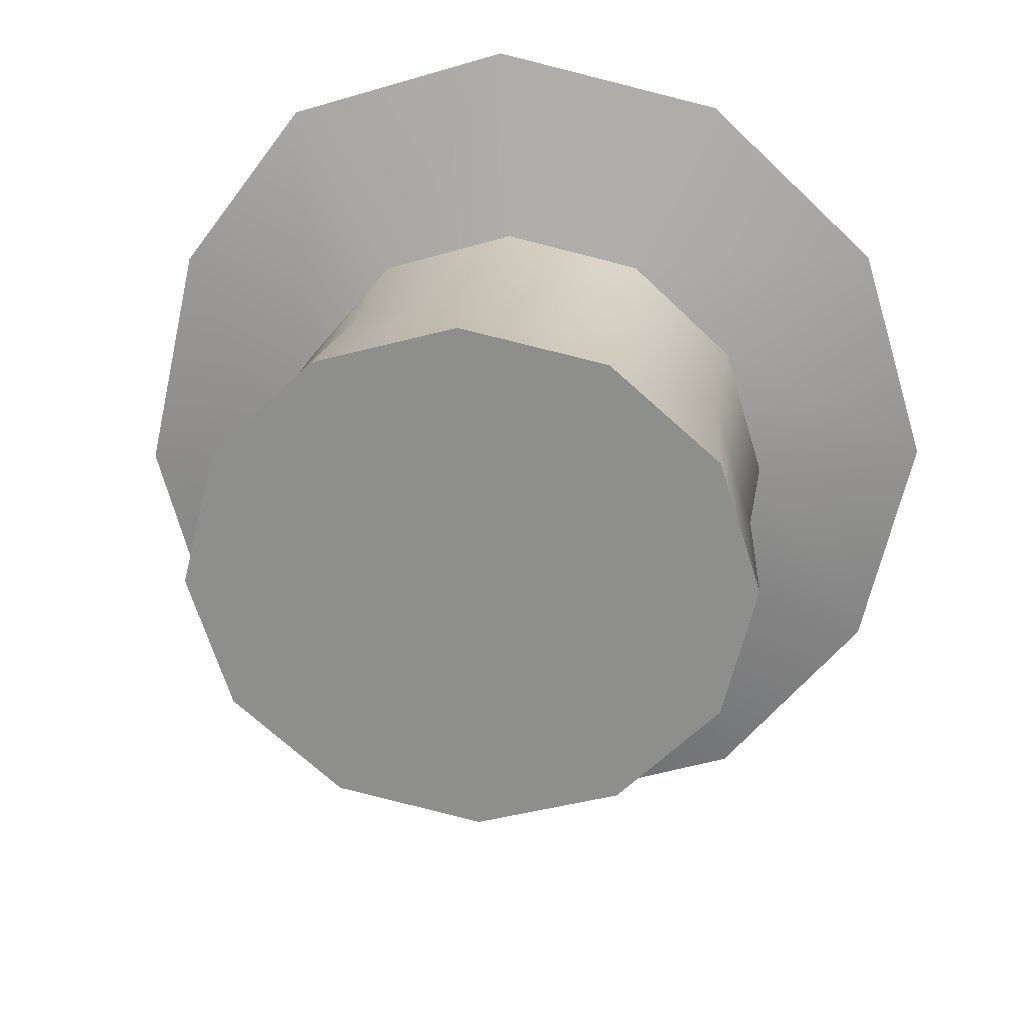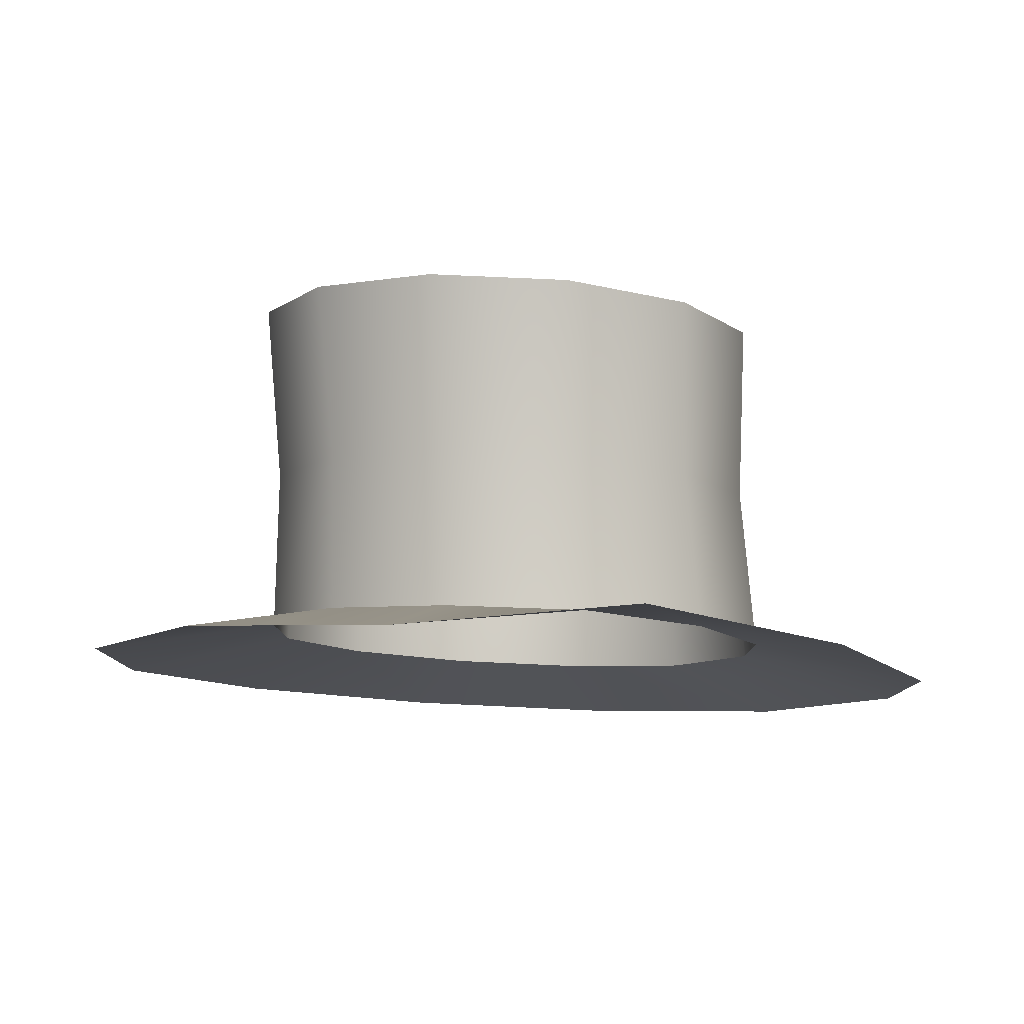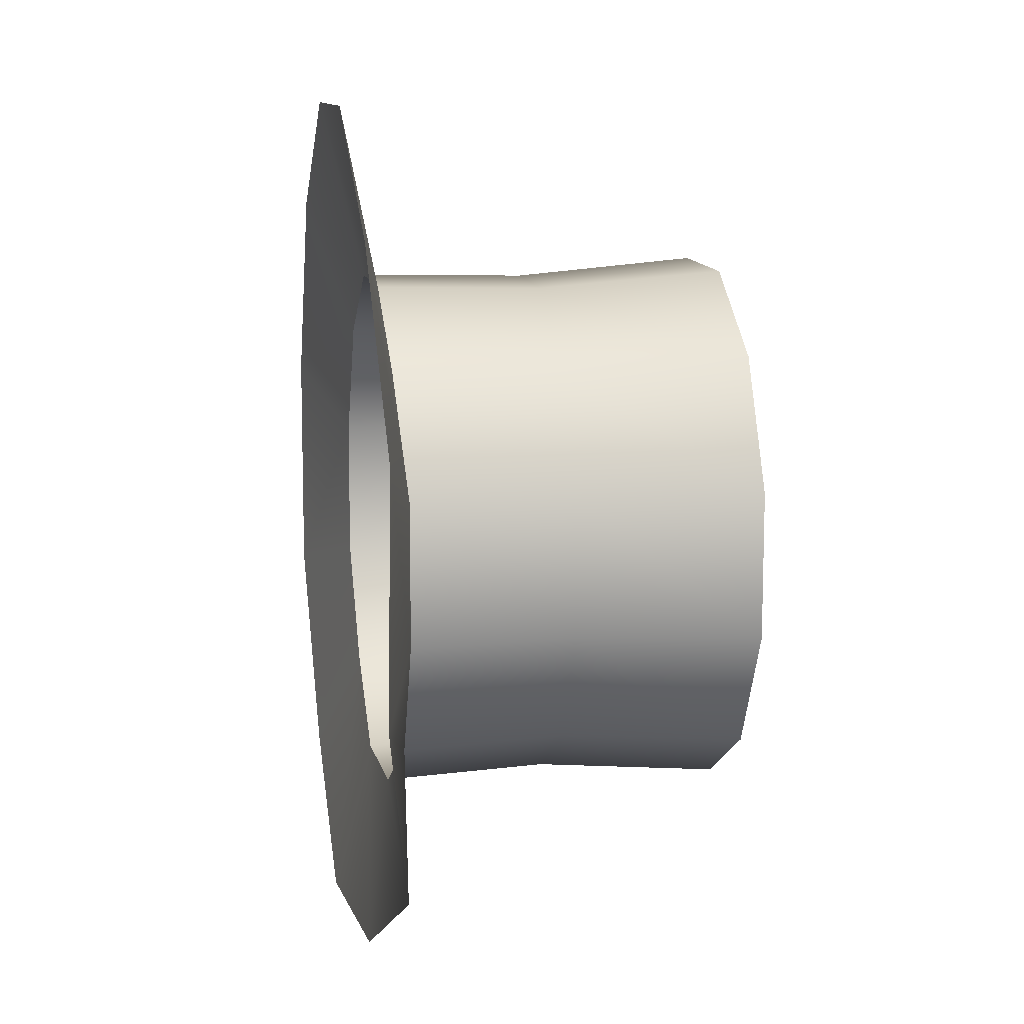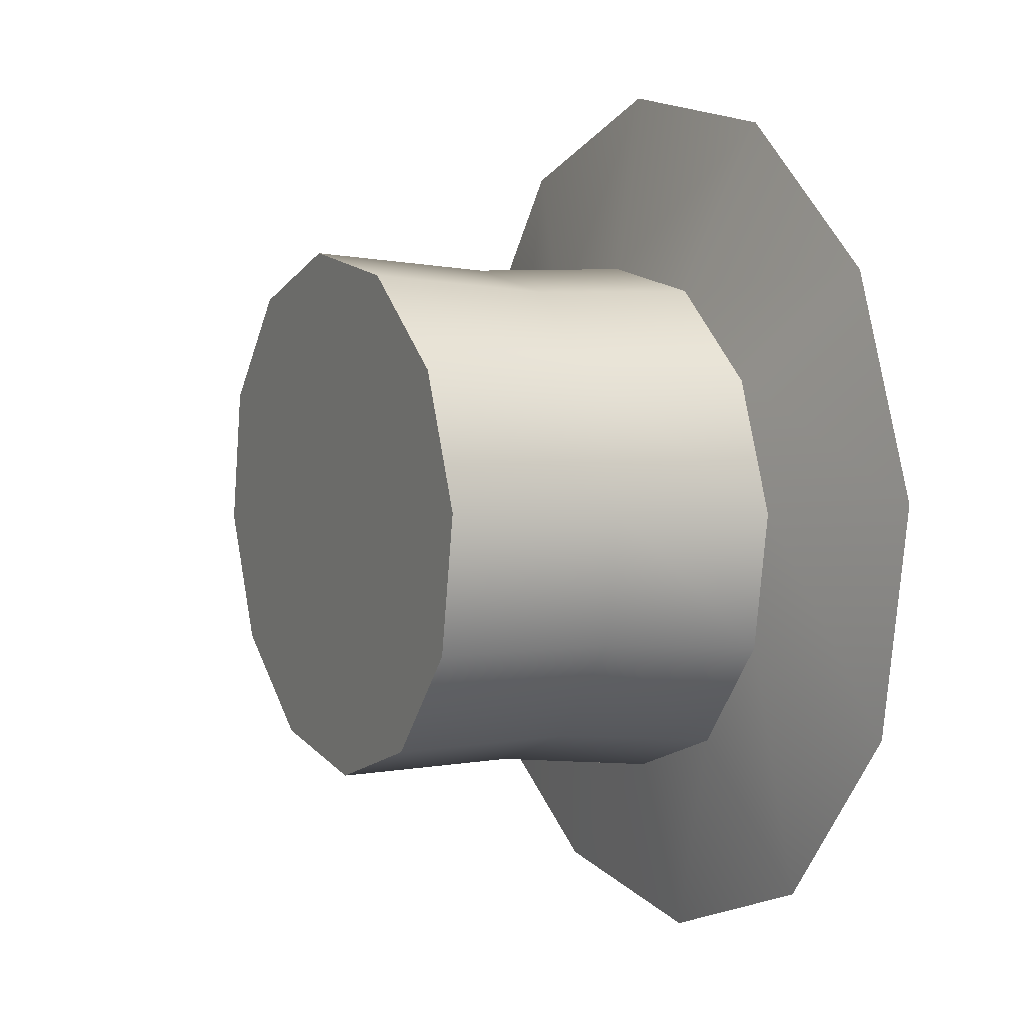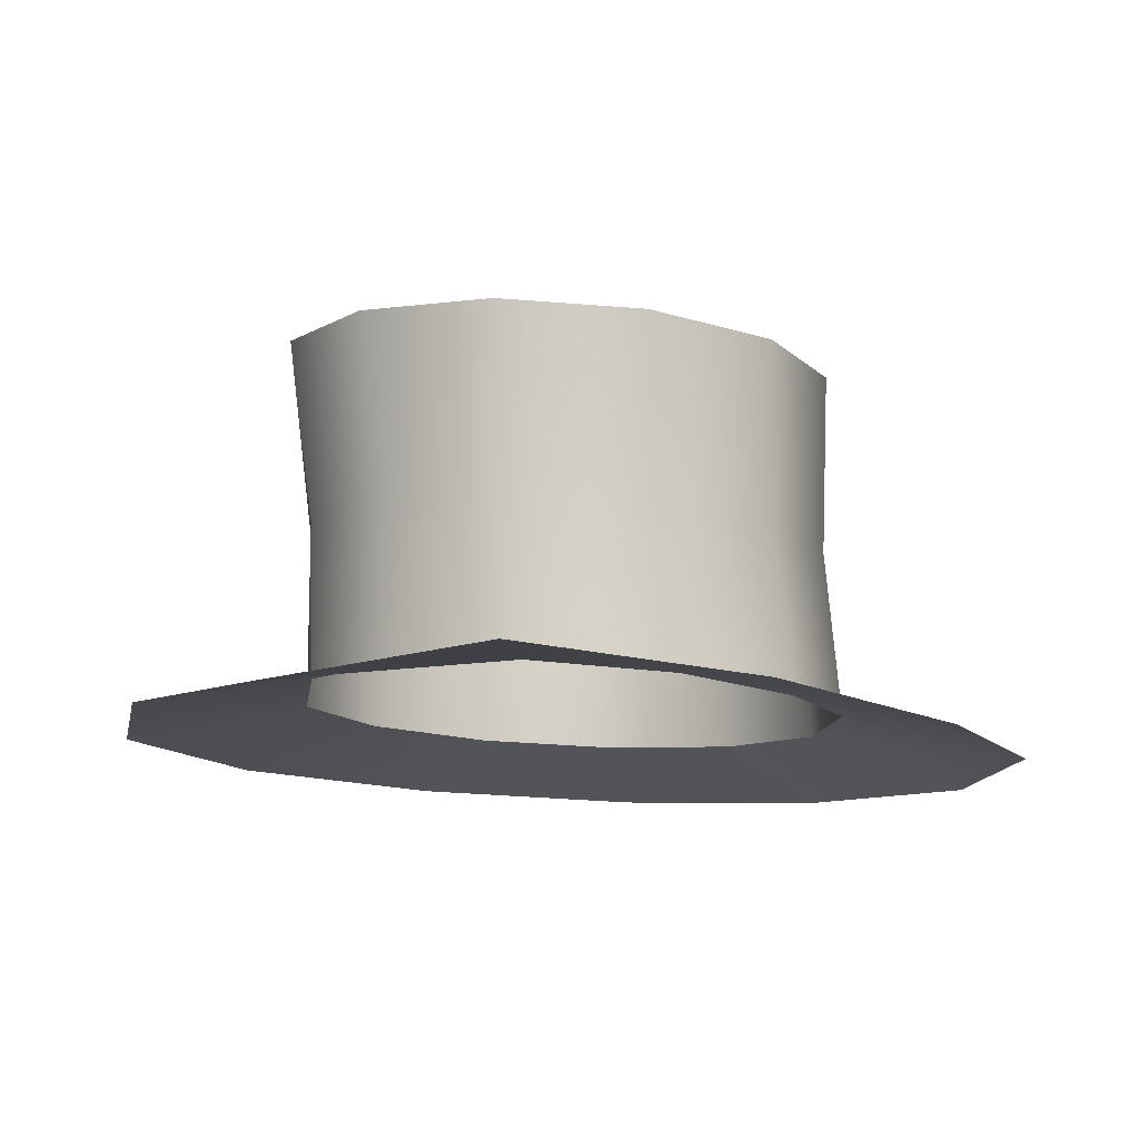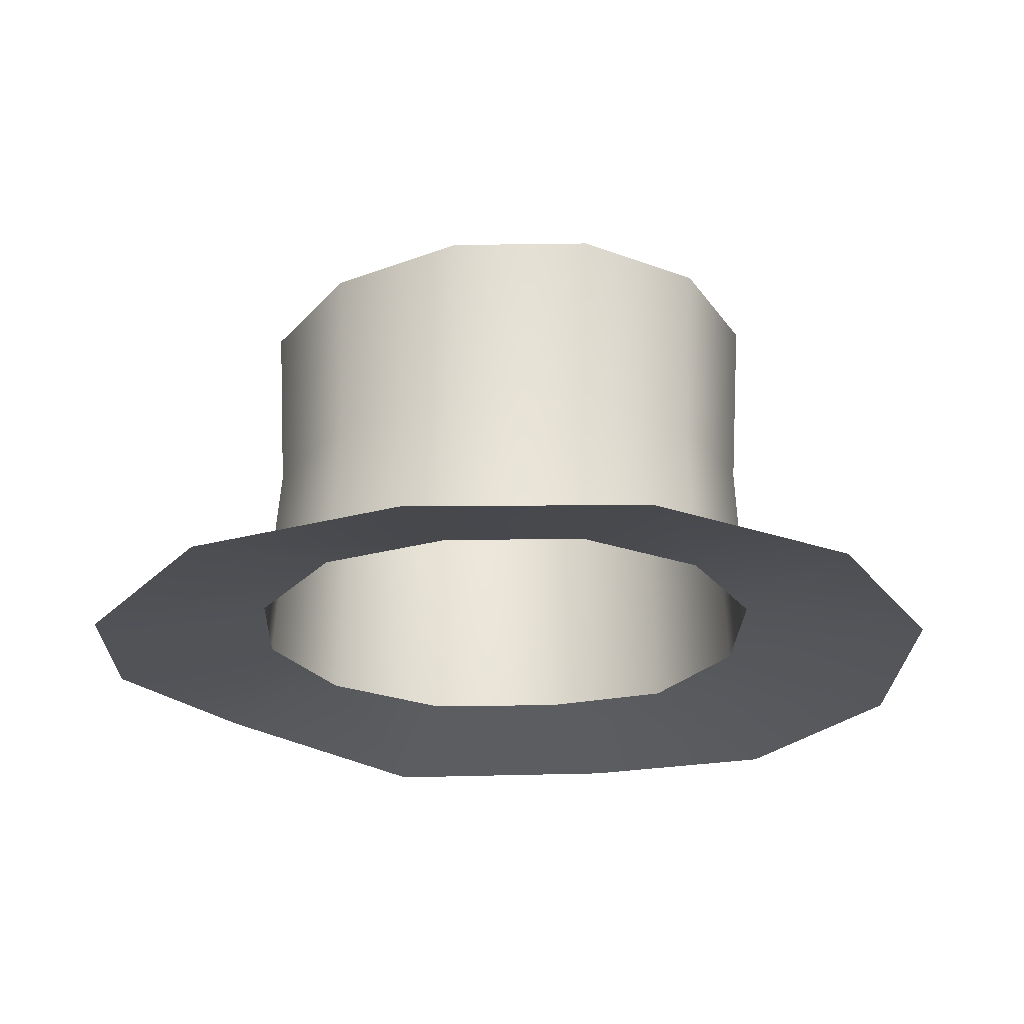
<metadata>
{"format":"obj","ext":"obj","renderer":"f3d","projection":"perspective","resolution":1024,"background":"white","views":[{"elev":21.8,"azim":-173.2,"up":"+Z"},{"elev":-8.1,"azim":107.5,"up":"+Y"},{"elev":24.2,"azim":82.7,"up":"+Z"},{"elev":1.2,"azim":-116.3,"up":"+Z"},{"elev":-11.4,"azim":132.0,"up":"+Y"},{"elev":-27.0,"azim":-106.0,"up":"+Y"}]}
</metadata>
<code>
g skinCluster1Set tweakSet1
v 5.398 1.582 -2.519
v 3.347 1.396 -4.342
v 3.562 4.469 -4.092
v 5.536 4.612 -2.33
v 0.8982 1.211 -4.948
v 1.06 4.345 -4.683
v -1.639 1.175 -4.188
v -1.466 4.32 -3.953
v -3.321 1.131 -2.233
v -3.212 4.32 -2.08
v -3.939 1.216 0.3686
v -3.827 4.407 0.4214
v -3.18 1.341 2.932
v -3.075 4.524 2.887
v -1.24 1.469 4.772
v -1.154 4.639 4.657
v 1.362 1.566 5.395
v 1.421 4.72 5.257
v 3.917 1.616 4.631
v 3.955 4.752 4.525
v 5.585 1.763 2.651
v 5.695 4.801 2.641
v 6.207 1.677 0.05045
v 6.312 4.714 0.1392
v 6.036 7.964 -2.379
v 3.982 7.853 -4.22
v 1.373 7.994 0.3188
v 1.229 7.781 -4.846
v -1.486 7.764 -4.087
v -3.435 7.81 -2.148
v -4.096 7.904 0.4531
v -3.291 8.022 3.018
v -1.237 8.133 4.859
v 1.517 8.206 5.484
v 4.232 8.222 4.725
v 6.18 8.176 2.784
v 6.84 8.082 0.1846
v 7.887 1.415 -4.346
v 4.592 0.8585 -7.351
v 0.7993 0.3874 -8.335
v -3.403 0.295 -7.054
v -6.243 0.2002 -3.769
v -7.27 0.3361 0.5974
v -5.997 0.5463 4.898
v -2.742 0.7615 7.984
v 1.622 0.924 9.029
v 5.86 1.056 7.737
v 8.225 1.225 4.581
v 9.27 1.03 0.02148
g polySurface1887 Character_Mesh
f 1 2 3 4
f 2 5 6 3
f 5 7 8 6
f 7 9 10 8
f 9 11 12 10
f 11 13 14 12
f 13 15 16 14
f 15 17 18 16
f 17 19 20 18
f 19 21 22 20
f 21 23 24 22
f 23 1 4 24
f 25 26 27
f 26 28 27
f 28 29 27
f 29 30 27
f 30 31 27
f 31 32 27
f 32 33 27
f 33 34 27
f 34 35 27
f 35 36 27
f 36 37 27
f 37 25 27
f 2 1 38 39
f 5 2 39 40
f 7 5 40 41
f 9 7 41 42
f 11 9 42 43
f 13 11 43 44
f 15 13 44 45
f 17 15 45 46
f 19 17 46 47
f 21 19 47 48
f 23 21 48 49
f 1 23 49 38
f 18 20 35 34
f 16 18 34 33
f 14 16 33 32
f 12 14 32 31
f 10 12 31 30
f 8 10 30 29
f 6 8 29 28
f 3 6 28 26
f 4 3 26 25
f 24 4 25 37
f 22 24 37 36
f 20 22 36 35

</code>
